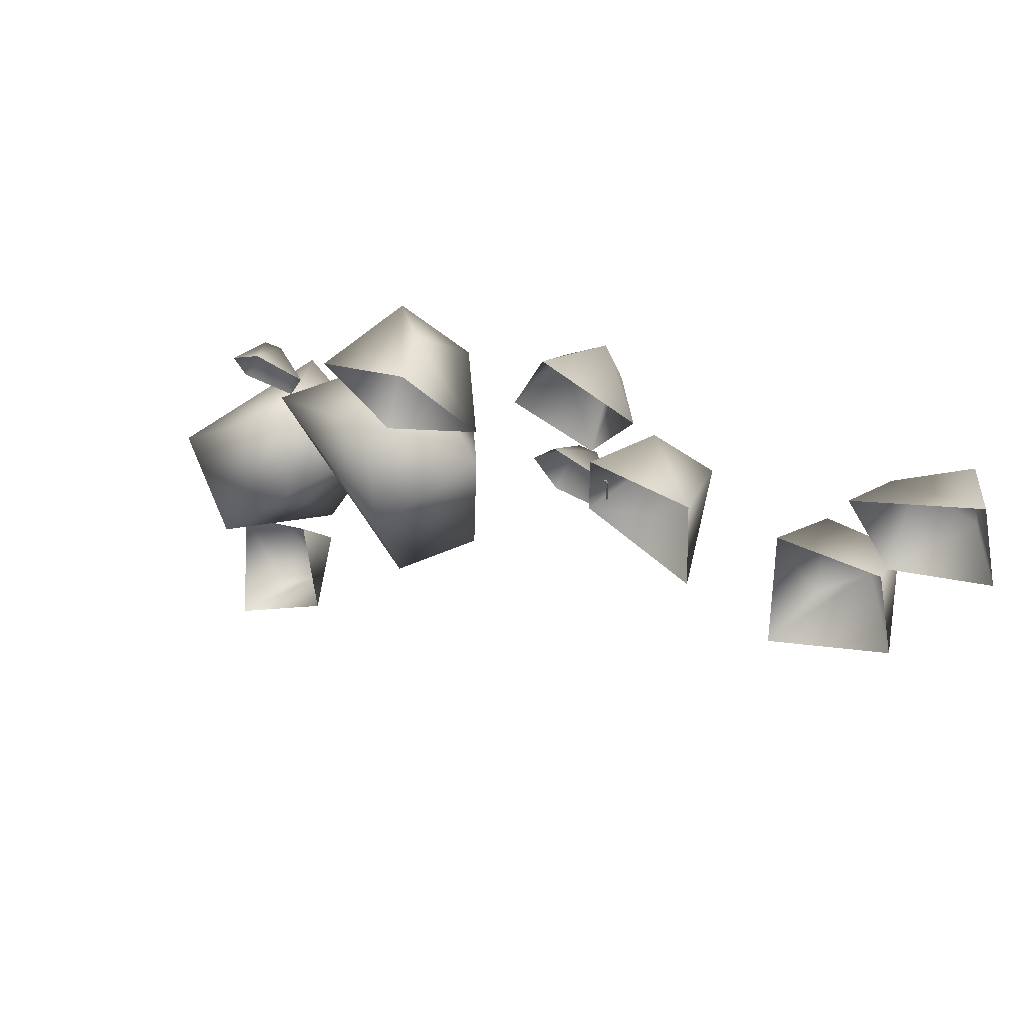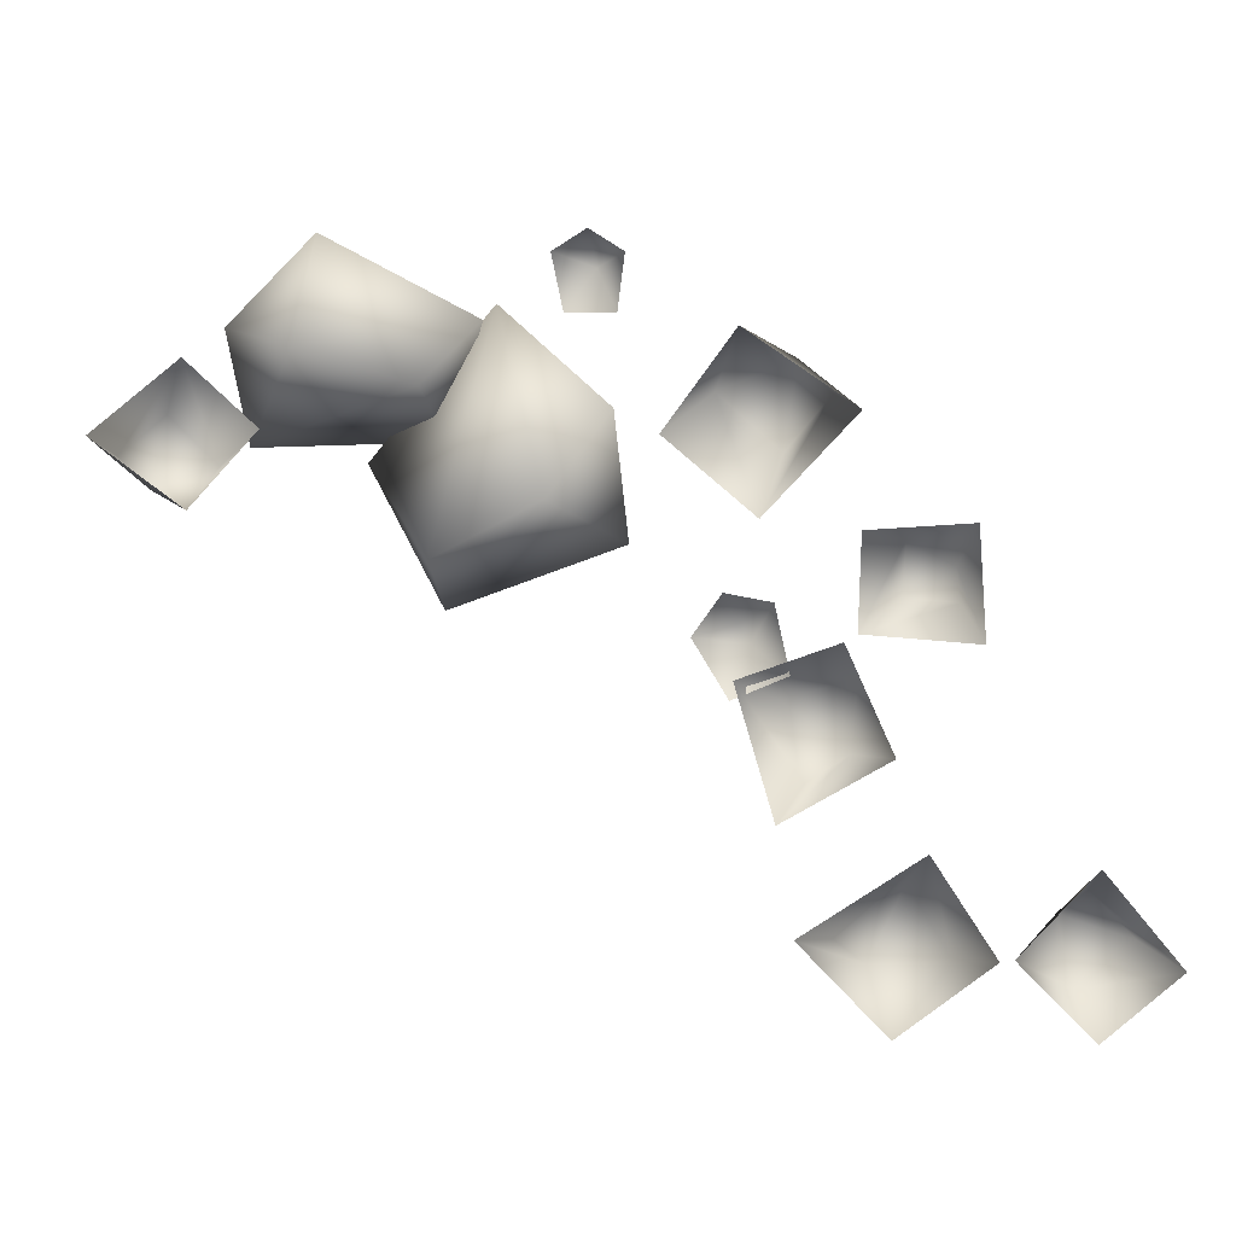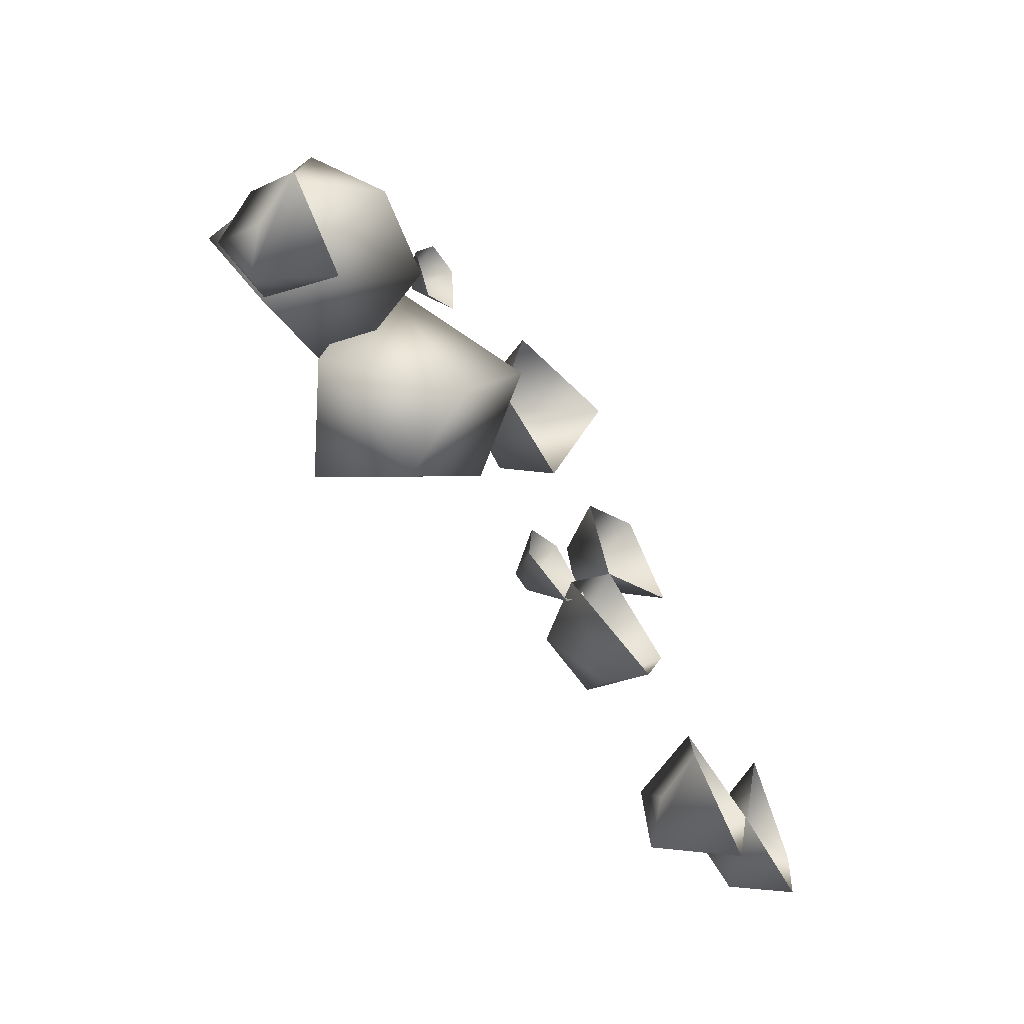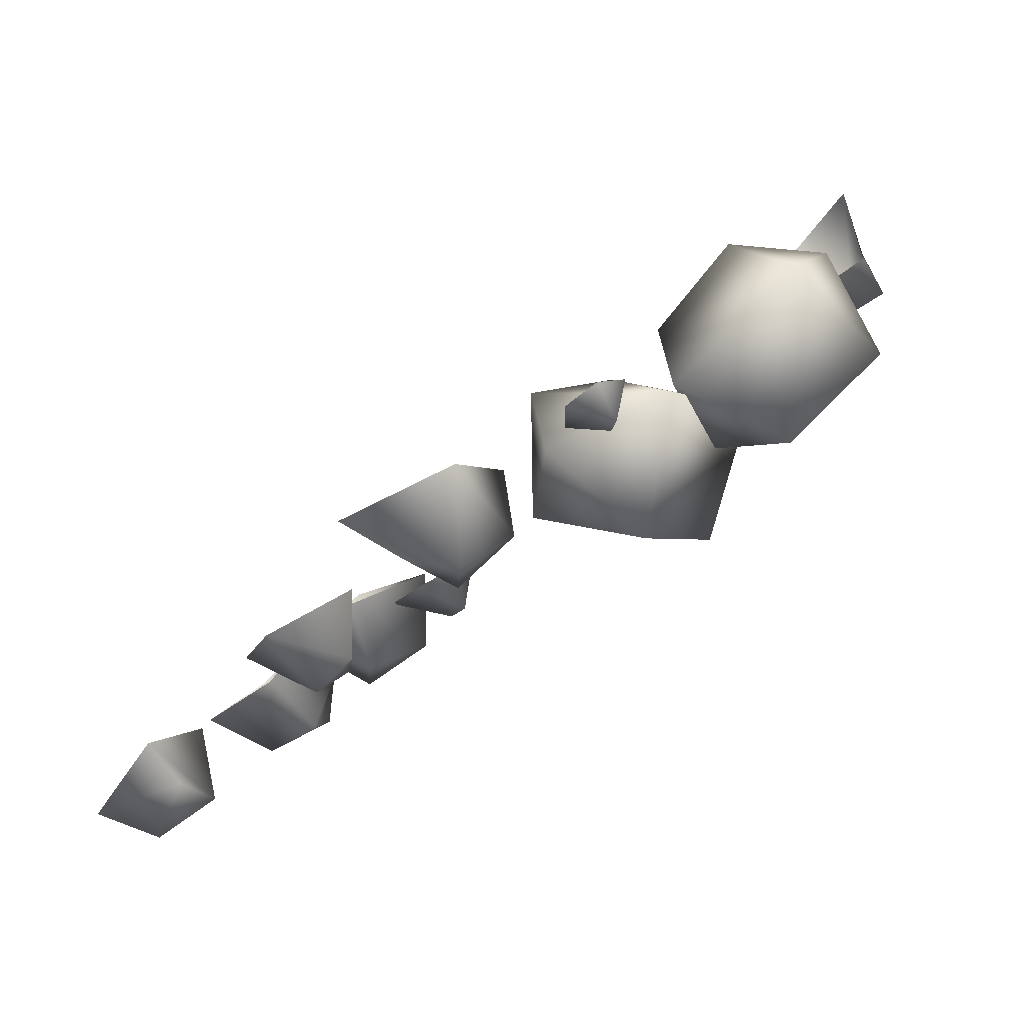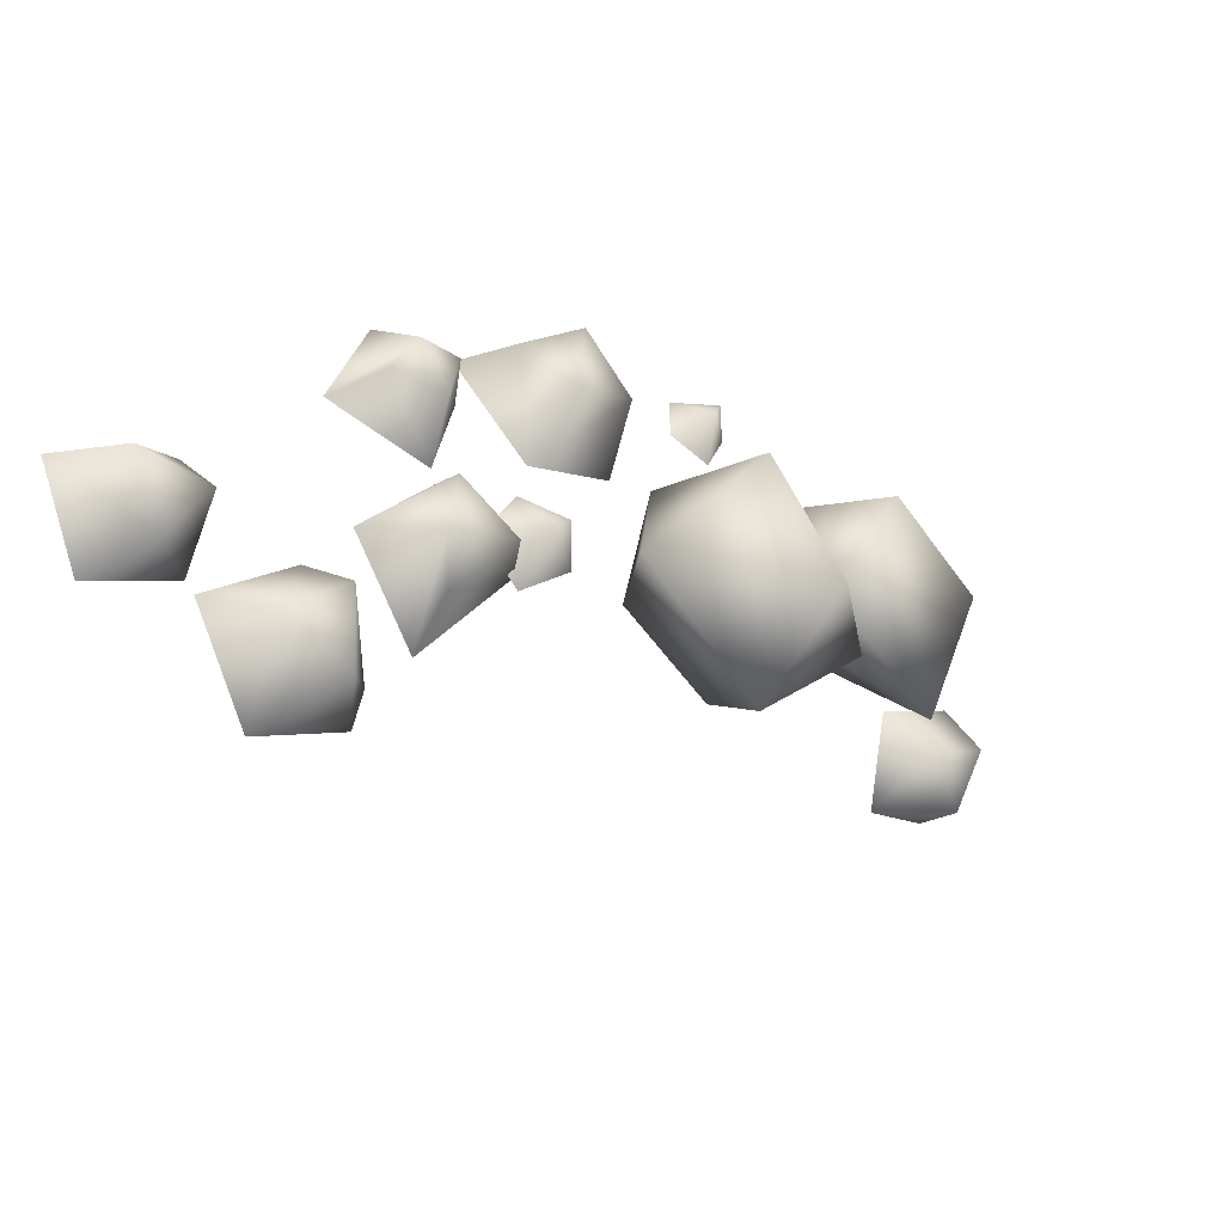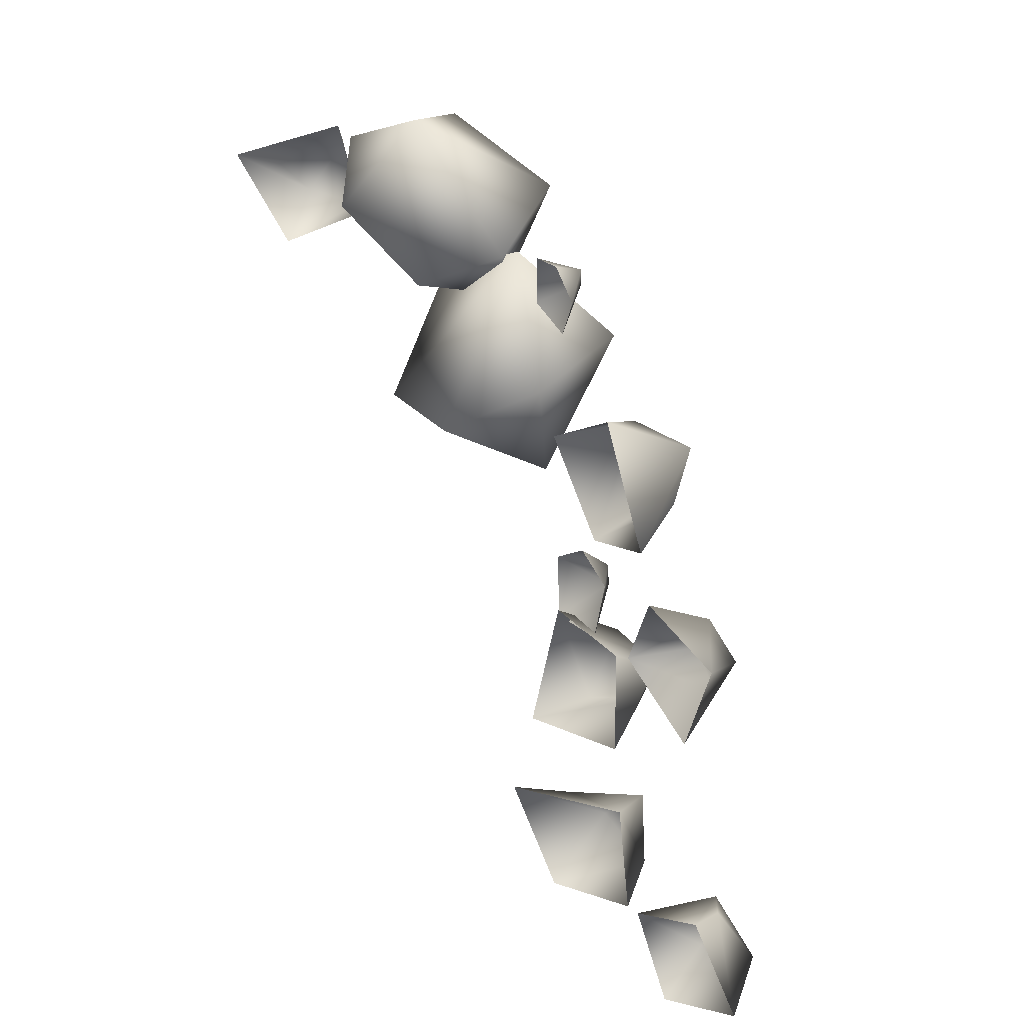
<metadata>
{"format":"obj","ext":"obj","renderer":"f3d","projection":"perspective","resolution":1024,"background":"white","views":[{"elev":-46.9,"azim":64.1,"up":"+Y"},{"elev":26.5,"azim":-15.9,"up":"+Z"},{"elev":-24.0,"azim":-85.0,"up":"+Z"},{"elev":61.7,"azim":118.9,"up":"+Z"},{"elev":-58.7,"azim":111.2,"up":"+Z"},{"elev":59.9,"azim":29.4,"up":"+Z"}]}
</metadata>
<code>
g NewMesh_tris_102
v 2.068 1.35 0.8109
v -0.2926 0.6886 3.455
v -0.05302 2.21 -2.018
v 1.886 -1.741 -1.259
v 1.594 -1.585 1.795
v -2.964 1.691 -0.2615
v -1.823 -0.4466 -2.931
v -2.446 -1.824 -1.019
v -2.964 1.691 -0.2615
v -0.2926 0.6886 3.455
v -1.823 -0.4466 -2.931
v -0.2527 -2.975 0.5605
v 1.886 -1.741 -1.259
v 1.594 -1.585 1.795
v -4.122 4.274 2.534
v -5.344 2.587 0.01451
v -0.9241 3.465 2.518
v -3.786 1.916 4.928
v -5.794 2.028 3.002
v -1.237 1.503 0.1148
v -0.6187 0.5436 3.177
v -2.283 -0.6628 2.366
v -1.237 1.503 0.1148
v -5.344 2.587 0.01451
v -0.6187 0.5436 3.177
v -4.73 -0.08268 3.242
v -3.786 1.916 4.928
v -5.794 2.028 3.002
v 4.088 -2.452 -3.092
v 2.9 -2.905 -3.024
v 4.285 -2.728 -3.471
v 4.529 -3.498 -2.147
v 3.582 -2.923 -2.064
v 3.476 -3.829 -4.149
v 4.673 -4.219 -3.53
v 1.656 0.1896 4.635
v 0.6756 -0.1134 4.764
v 1.721 0.1056 4.236
v 2.025 -0.9211 4.901
v 1.359 -0.4824 5.324
v 0.8481 -0.4415 3.547
v 1.842 -0.9923 3.644
v 6.08 -4.334 -0.3162
v 5.895 -4.827 -2.429
v 7.366 -3.609 -1.017
v 8.22 -5.358 0.03018
v 7.246 -3.834 -2.237
v 7.246 -3.834 -2.237
v 8.343 -4.053 -1.561
v 8.154 -4.768 -2.044
v 8.141 -6.24 -2.294
v 8.22 -5.358 0.03018
v 8.22 -5.358 0.03018
v 5.895 -4.827 -2.429
v 7.246 -3.834 -2.237
v 5.591 -4.857 -2.558
v 3.504 -3.953 -3.611
v 6.314 -3.925 -3.946
v 6.342 -6.158 -4.723
v 4.835 -3.198 -4.665
v 4.896 -4.706 -5.879
v 6.103 -4.18 -5.651
v 3.856 -5.867 -6.078
v 2.367 -2.28 1.407
v 4.16 -3.48 -0.1973
v 3.922 -1.14 1.723
v 3.904 -2.668 3.748
v 5.197 -1.931 0.5099
v 5.86 -2.971 2.181
v 5.569 -1.597 2.467
v 5.865 -4.632 2.474
v 8.017 -8.249 -8.681
v 6.919 -6.81 -6.729
v 7.687 -6.594 -9.627
v 5.778 -8.056 -10.35
v 6.981 -5.515 -8.217
v 5.146 -6.081 -8.954
v 6.074 -5.77 -9.981
v 3.935 -6.963 -8.216
v 9.82 -9.461 -10.28
v 11.69 -9.453 -8.823
v 10.01 -7.764 -10.04
v 8.329 -8.297 -8.656
v 11.4 -7.736 -9.056
v 10.21 -7.635 -7.664
v 9.874 -6.906 -8.642
v 9.98 -8.592 -6.548
v -5.273 1.536 0.8682
v -6.657 2.732 2.181
v -6.045 2.426 -0.2673
v -7.032 0.5483 -0.3705
v -6.99 3.347 0.665
v -8.213 2.155 0.3318
v -7.561 2.432 -0.6377
v -8.889 1.292 1.223
f 43 46 45
f 43 45 44
f 44 45 47
f 54 55 50
f 54 50 51
f 51 50 49
f 51 49 52
f 45 53 49
f 45 49 48
f 48 49 50
f 5 4 1
f 5 1 2
f 2 1 3
f 2 3 6
f 6 3 7
f 4 7 3
f 4 3 1
f 13 14 12
f 13 12 11
f 11 12 8
f 11 8 9
f 9 8 10
f 12 14 10
f 12 10 8
f 19 18 15
f 19 15 16
f 16 15 17
f 16 17 20
f 20 17 21
f 18 21 17
f 18 17 15
f 27 28 26
f 27 26 25
f 25 26 22
f 25 22 23
f 23 22 24
f 26 28 24
f 26 24 22
f 33 32 29
f 33 29 30
f 30 29 31
f 30 31 34
f 34 31 35
f 32 35 31
f 32 31 29
f 40 39 36
f 40 36 37
f 37 36 38
f 37 38 41
f 41 38 42
f 39 42 38
f 39 38 36
f 58 62 60
f 58 60 57
f 57 60 61
f 57 61 63
f 63 61 62
f 63 62 59
f 59 62 58
f 59 58 56
f 56 58 57
f 66 70 68
f 66 68 65
f 65 68 69
f 65 69 71
f 71 69 70
f 71 70 67
f 67 70 66
f 67 66 64
f 64 66 65
f 74 78 76
f 74 76 73
f 73 76 77
f 73 77 79
f 79 77 78
f 79 78 75
f 75 78 74
f 75 74 72
f 72 74 73
f 82 86 84
f 82 84 81
f 81 84 85
f 81 85 87
f 87 85 86
f 87 86 83
f 83 86 82
f 83 82 80
f 80 82 81
f 90 94 92
f 90 92 89
f 89 92 93
f 89 93 95
f 95 93 94
f 95 94 91
f 91 94 90
f 91 90 88
f 88 90 89
f 60 62 61
f 68 70 69
f 76 78 77
f 84 86 85
f 92 94 93

</code>
